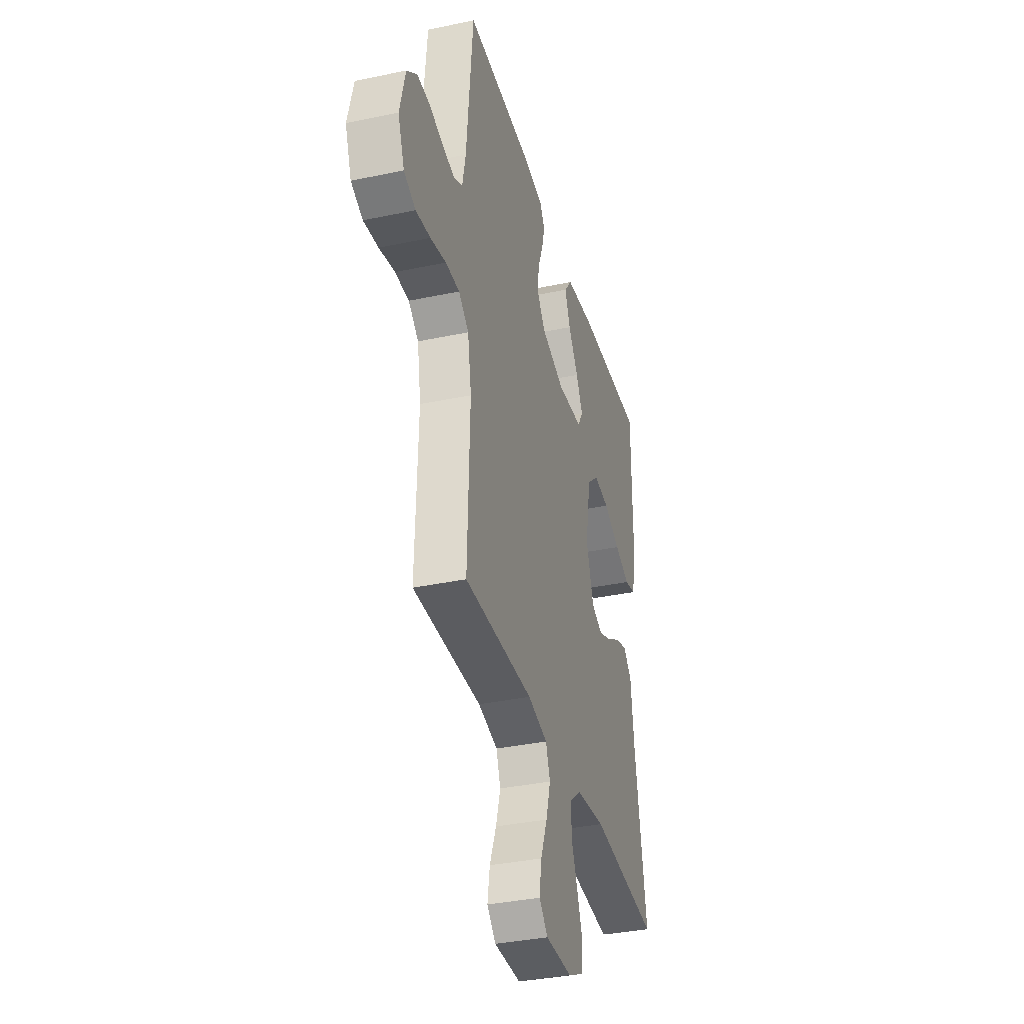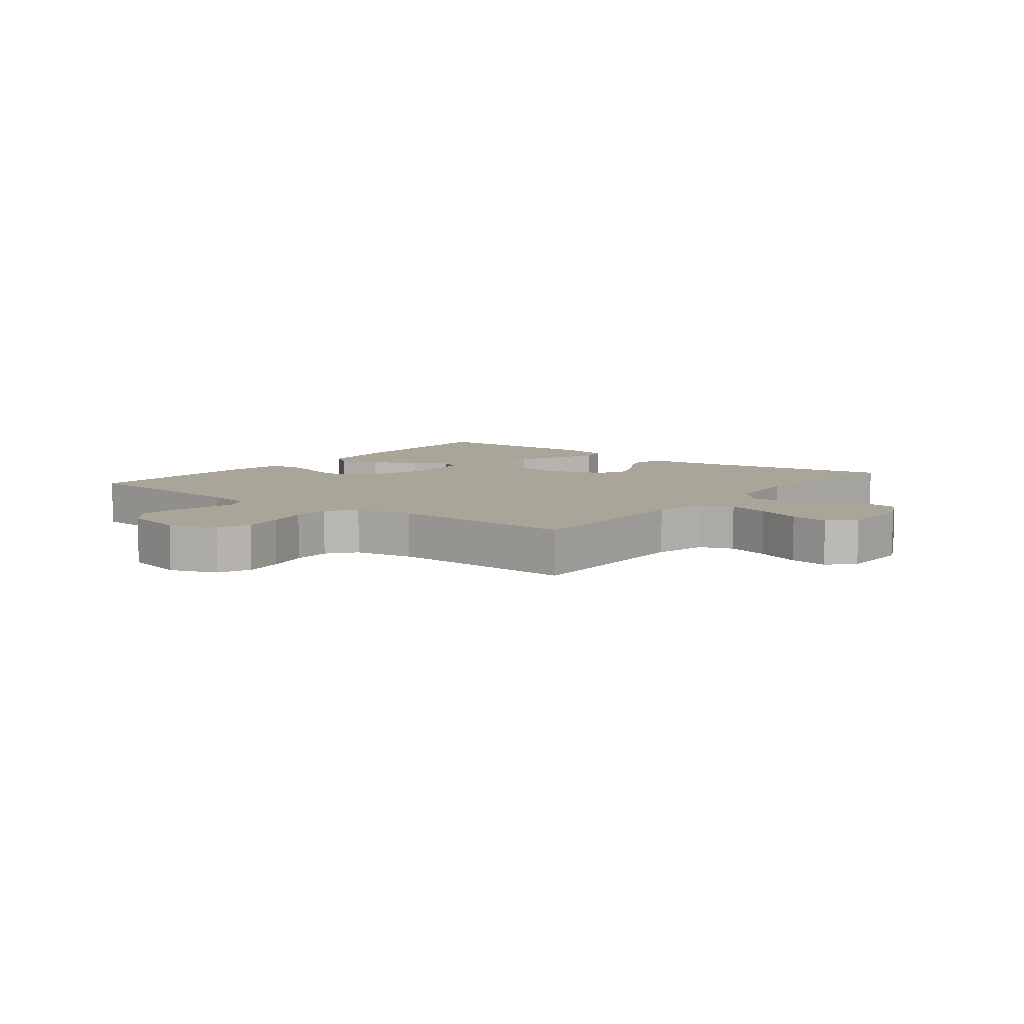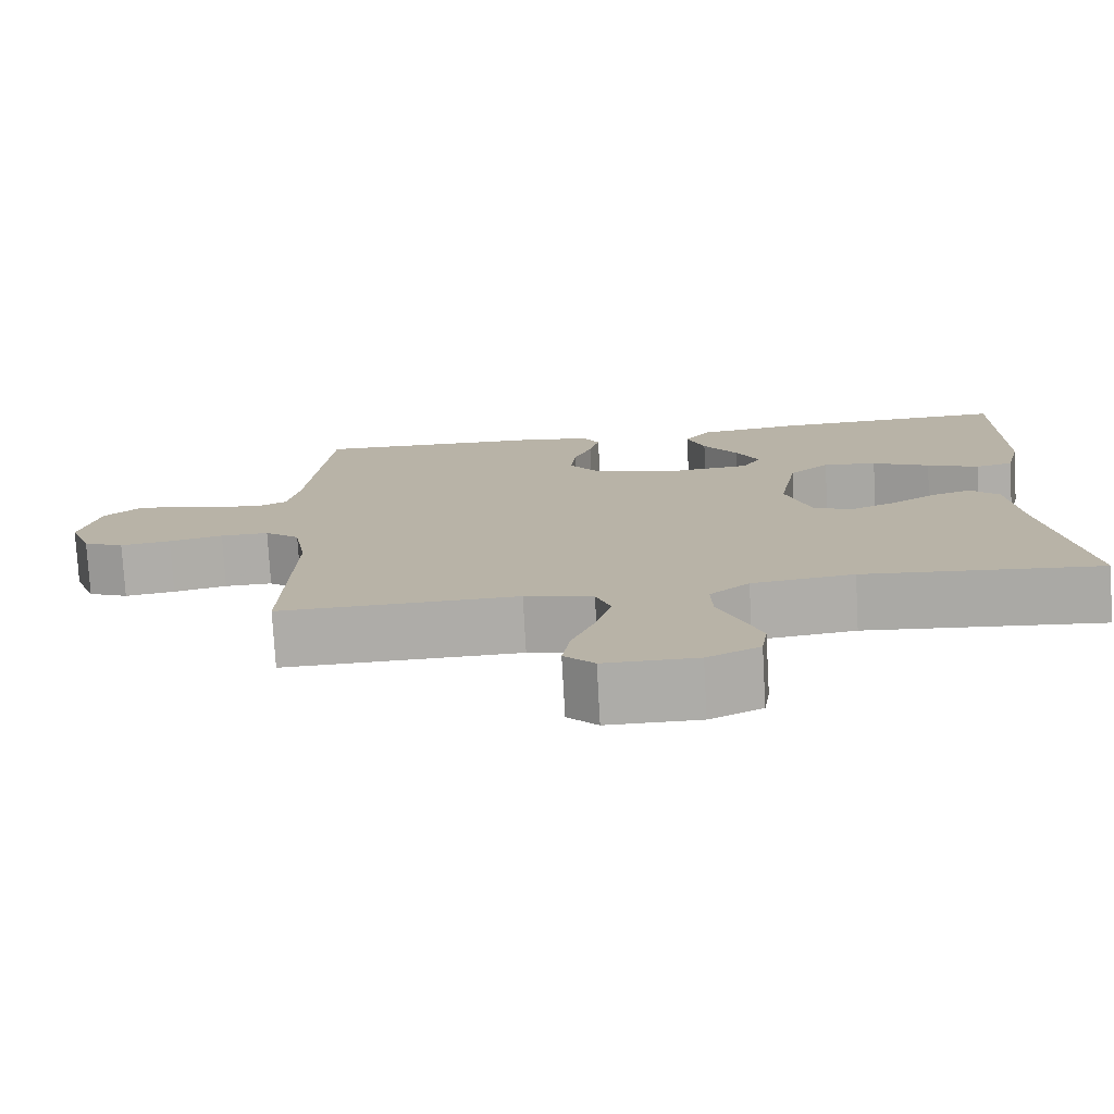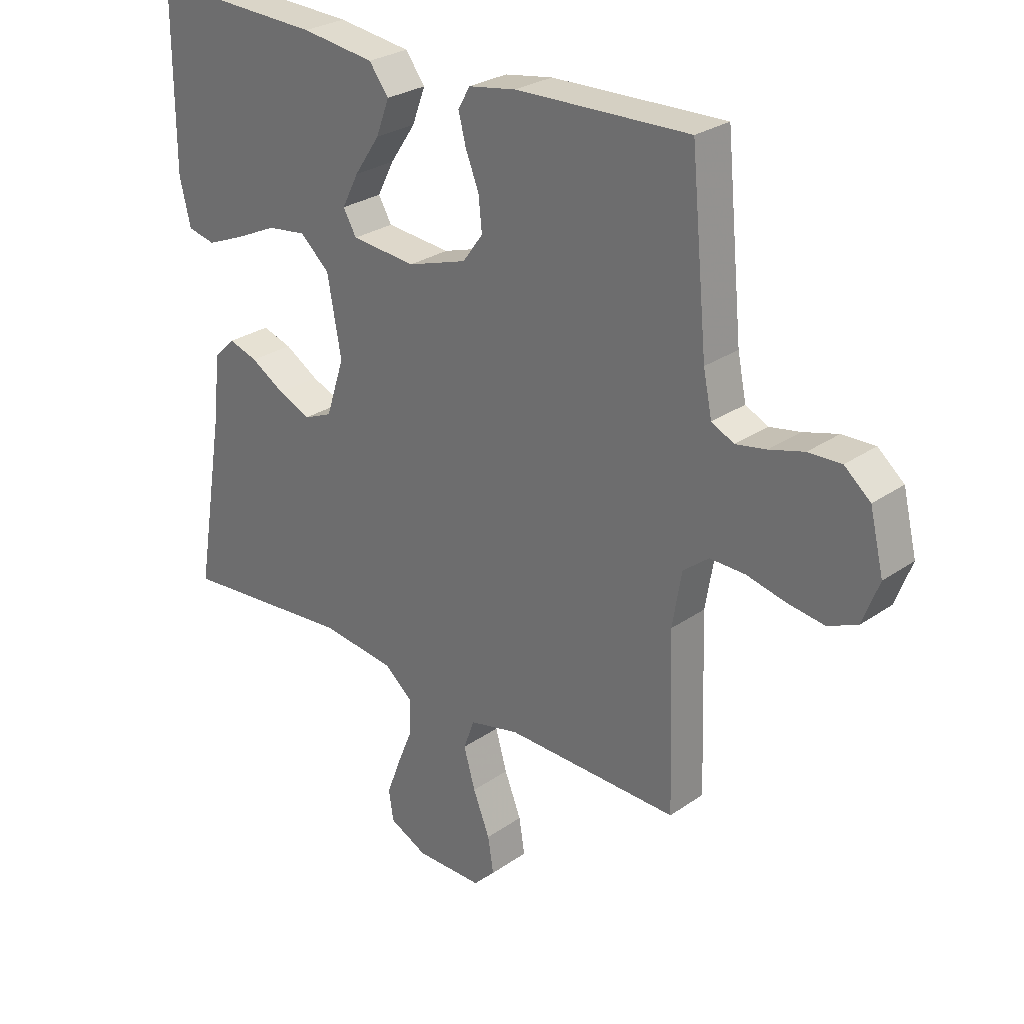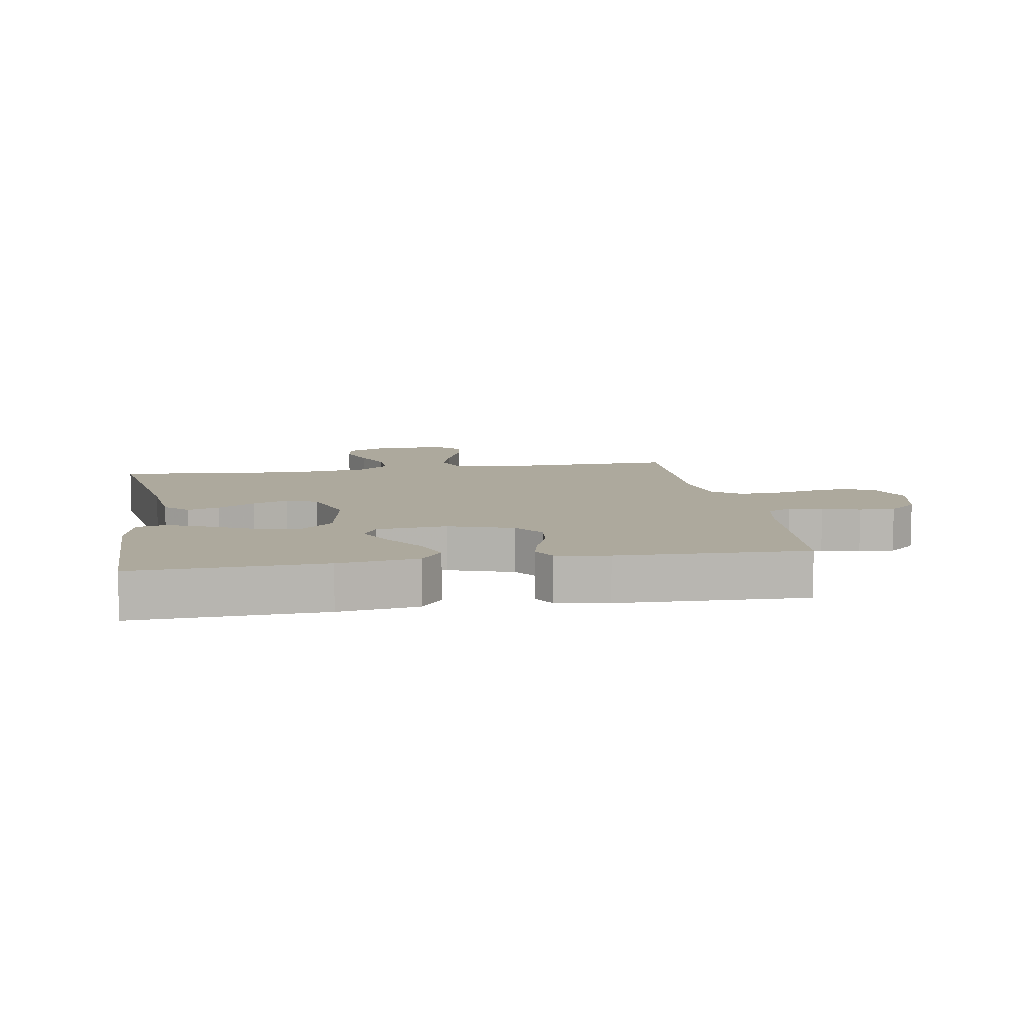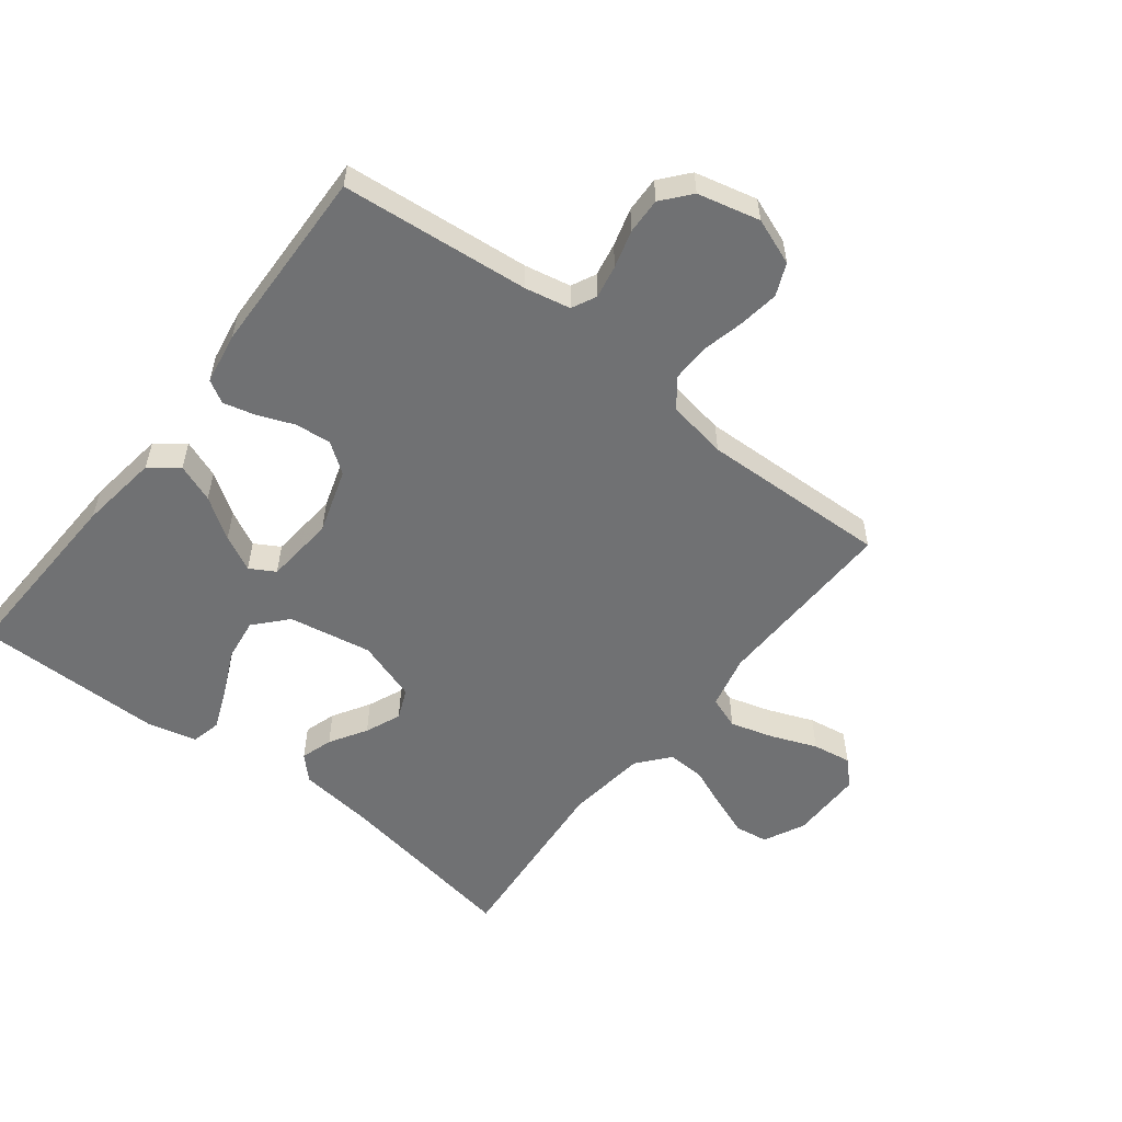
<metadata>
{"format":"obj","ext":"obj","renderer":"f3d","projection":"perspective","resolution":1024,"background":"white","views":[{"elev":-35.9,"azim":105.5,"up":"+Z"},{"elev":7.4,"azim":127.9,"up":"+Y"},{"elev":-76.6,"azim":-176.8,"up":"+Z"},{"elev":27.5,"azim":43.3,"up":"+Z"},{"elev":8.9,"azim":-9.4,"up":"+Y"},{"elev":-55.2,"azim":52.1,"up":"+Y"}]}
</metadata>
<code>
v -0.5 0.07 -0.5
v -0.45 0.07 -0.2
v -0.436 0.07 -0.079
v -0.399 0.07 -0.043
v -0.348 0.07 -0.059
v -0.289 0.07 -0.095
v -0.232 0.07 -0.119
v -0.183 0.07 -0.098
v -0.151 0.07 0
v -0.175 0.07 0.133
v -0.226 0.07 0.179
v -0.294 0.07 0.17
v -0.367 0.07 0.136
v -0.433 0.07 0.109
v -0.481 0.07 0.12
v -0.5 0.07 0.2
v -0.5 0.07 0.5
v -0.2 0.07 0.488
v -0.073 0.07 0.471
v -0.039 0.07 0.426
v -0.062 0.07 0.365
v -0.106 0.07 0.3
v -0.135 0.07 0.243
v -0.112 0.07 0.203
v 0 0.07 0.193
v 0.103 0.07 0.226
v 0.138 0.07 0.274
v 0.132 0.07 0.332
v 0.109 0.07 0.39
v 0.096 0.07 0.441
v 0.117 0.07 0.477
v 0.2 0.07 0.491
v 0.5 0.07 0.5
v 0.529 0.07 0.2
v 0.544 0.07 0.127
v 0.583 0.07 0.108
v 0.636 0.07 0.118
v 0.696 0.07 0.135
v 0.753 0.07 0.137
v 0.798 0.07 0.099
v 0.822 0.07 0
v 0.794 0.07 -0.074
v 0.743 0.07 -0.096
v 0.679 0.07 -0.087
v 0.611 0.07 -0.071
v 0.55 0.07 -0.07
v 0.506 0.07 -0.105
v 0.49 0.07 -0.2
v 0.5 0.07 -0.5
v 0.2 0.07 -0.493
v 0.114 0.07 -0.513
v 0.095 0.07 -0.565
v 0.115 0.07 -0.634
v 0.144 0.07 -0.707
v 0.154 0.07 -0.769
v 0.116 0.07 -0.807
v 0 0.07 -0.807
v -0.066 0.07 -0.775
v -0.074 0.07 -0.722
v -0.05 0.07 -0.658
v -0.023 0.07 -0.592
v -0.021 0.07 -0.532
v -0.071 0.07 -0.49
v -0.2 0.07 -0.474
v -0.5 0 -0.5
v -0.45 0 -0.2
v -0.436 0 -0.079
v -0.399 0 -0.043
v -0.348 0 -0.059
v -0.289 0 -0.095
v -0.232 0 -0.119
v -0.183 0 -0.098
v -0.151 0 0
v -0.175 0 0.133
v -0.226 0 0.179
v -0.294 0 0.17
v -0.367 0 0.136
v -0.433 0 0.109
v -0.481 0 0.12
v -0.5 0 0.2
v -0.5 0 0.5
v -0.2 0 0.488
v -0.073 0 0.471
v -0.039 0 0.426
v -0.062 0 0.365
v -0.106 0 0.3
v -0.135 0 0.243
v -0.112 0 0.203
v 0 0 0.193
v 0.103 0 0.226
v 0.138 0 0.274
v 0.132 0 0.332
v 0.109 0 0.39
v 0.096 0 0.441
v 0.117 0 0.477
v 0.2 0 0.491
v 0.5 0 0.5
v 0.529 0 0.2
v 0.544 0 0.127
v 0.583 0 0.108
v 0.636 0 0.118
v 0.696 0 0.135
v 0.753 0 0.137
v 0.798 0 0.099
v 0.822 0 0
v 0.794 0 -0.074
v 0.743 0 -0.096
v 0.679 0 -0.087
v 0.611 0 -0.071
v 0.55 0 -0.07
v 0.506 0 -0.105
v 0.49 0 -0.2
v 0.5 0 -0.5
v 0.2 0 -0.493
v 0.114 0 -0.513
v 0.095 0 -0.565
v 0.115 0 -0.634
v 0.144 0 -0.707
v 0.154 0 -0.769
v 0.116 0 -0.807
v 0 0 -0.807
v -0.066 0 -0.775
v -0.074 0 -0.722
v -0.05 0 -0.658
v -0.023 0 -0.592
v -0.021 0 -0.532
v -0.071 0 -0.49
v -0.2 0 -0.474
f 58 59 60 61
f 56 57 58 61
f 56 61 62
f 53 54 55 56
f 52 53 56 62
f 51 52 62 63
f 48 49 50
f 47 48 50 51
f 42 43 44 45
f 40 41 42 45
f 40 45 46
f 37 38 39 40
f 36 37 40 46
f 35 36 46 47
f 31 32 33 34
f 28 29 30 31
f 28 31 34 35
f 19 20 21 22
f 19 22 23
f 18 19 23
f 17 18 23
f 16 17 23 24
f 12 13 14 15
f 12 15 16
f 11 12 16 24
f 3 4 5 6
f 2 3 6 7
f 64 1 2 7
f 63 64 7 8
f 51 63 8 9
f 47 51 9 10
f 27 28 35 47
f 26 27 47
f 25 26 47 10
f 10 11 24 25
f 125 124 123 122
f 125 122 121 120
f 126 125 120
f 120 119 118 117
f 126 120 117 116
f 127 126 116 115
f 114 113 112
f 115 114 112 111
f 109 108 107 106
f 109 106 105 104
f 110 109 104
f 104 103 102 101
f 110 104 101 100
f 111 110 100 99
f 98 97 96 95
f 95 94 93 92
f 99 98 95 92
f 86 85 84 83
f 87 86 83
f 87 83 82
f 87 82 81
f 88 87 81 80
f 79 78 77 76
f 80 79 76
f 88 80 76 75
f 70 69 68 67
f 71 70 67 66
f 71 66 65 128
f 72 71 128 127
f 73 72 127 115
f 74 73 115 111
f 111 99 92 91
f 111 91 90
f 74 111 90 89
f 89 88 75 74
f 1 65 66 2
f 2 66 67 3
f 3 67 68 4
f 4 68 69 5
f 5 69 70 6
f 6 70 71 7
f 7 71 72 8
f 8 72 73 9
f 9 73 74 10
f 10 74 75 11
f 11 75 76 12
f 12 76 77 13
f 13 77 78 14
f 14 78 79 15
f 15 79 80 16
f 16 80 81 17
f 17 81 82 18
f 18 82 83 19
f 19 83 84 20
f 20 84 85 21
f 21 85 86 22
f 22 86 87 23
f 23 87 88 24
f 24 88 89 25
f 25 89 90 26
f 26 90 91 27
f 27 91 92 28
f 28 92 93 29
f 29 93 94 30
f 30 94 95 31
f 31 95 96 32
f 32 96 97 33
f 33 97 98 34
f 34 98 99 35
f 35 99 100 36
f 36 100 101 37
f 37 101 102 38
f 38 102 103 39
f 39 103 104 40
f 40 104 105 41
f 41 105 106 42
f 42 106 107 43
f 43 107 108 44
f 44 108 109 45
f 45 109 110 46
f 46 110 111 47
f 47 111 112 48
f 48 112 113 49
f 49 113 114 50
f 50 114 115 51
f 51 115 116 52
f 52 116 117 53
f 53 117 118 54
f 54 118 119 55
f 55 119 120 56
f 56 120 121 57
f 57 121 122 58
f 58 122 123 59
f 59 123 124 60
f 60 124 125 61
f 61 125 126 62
f 62 126 127 63
f 63 127 128 64
f 64 128 65 1

</code>
